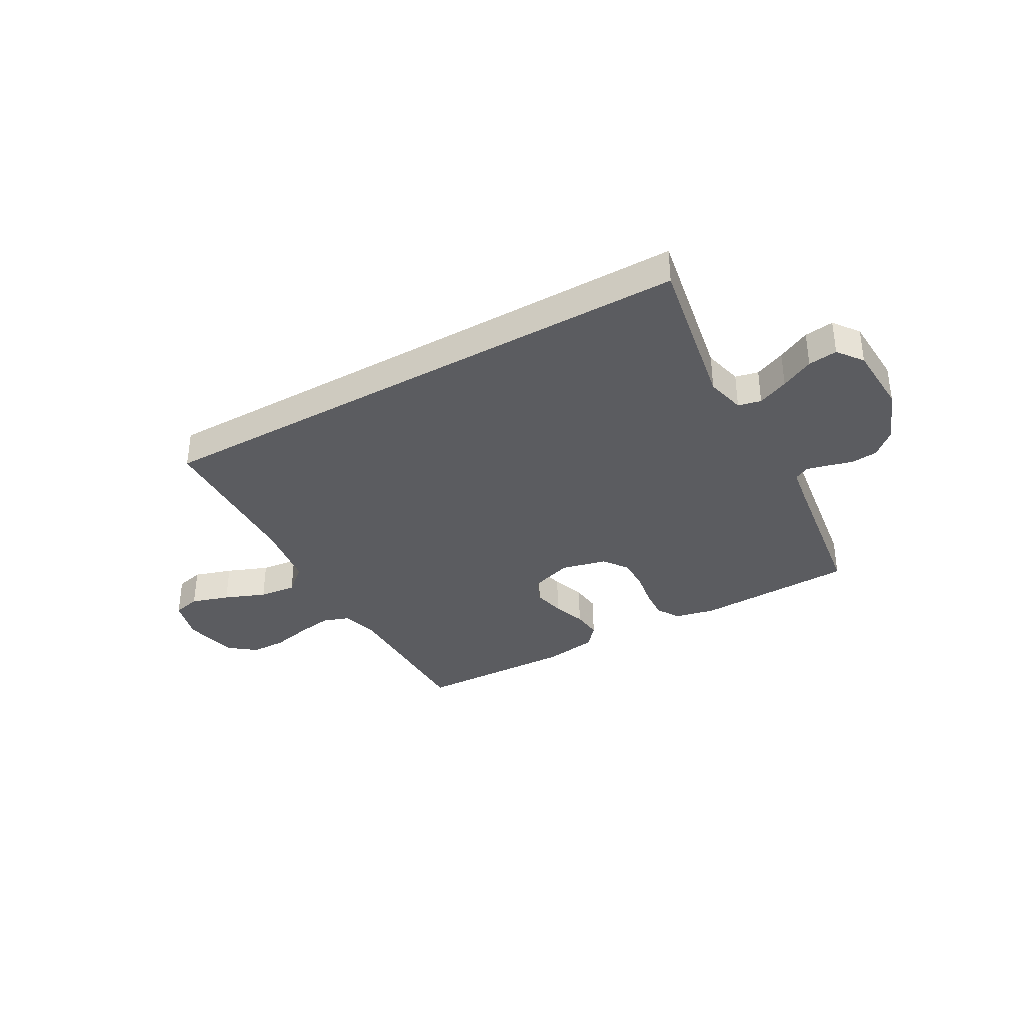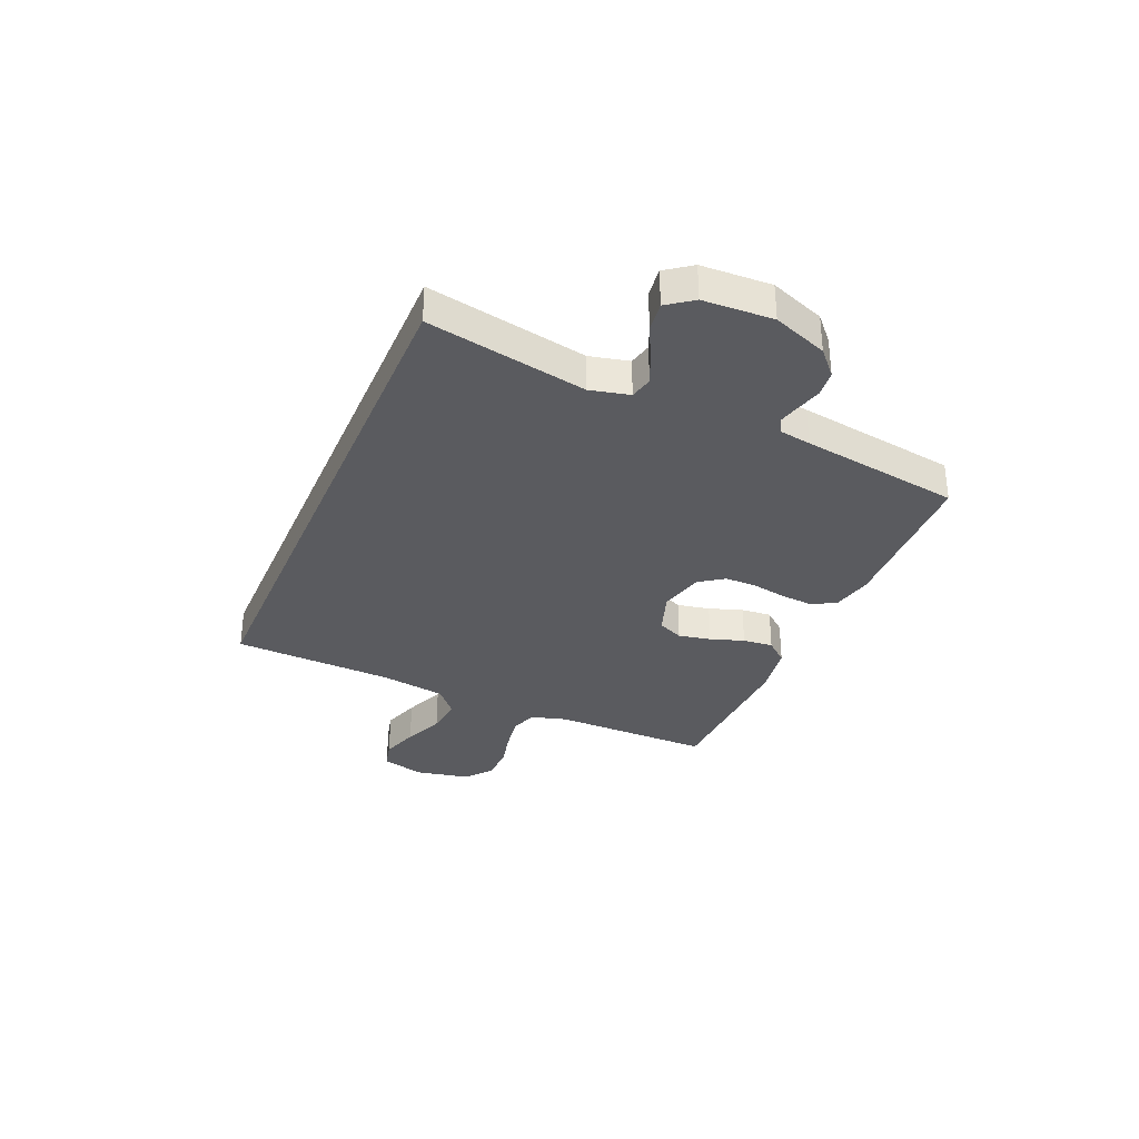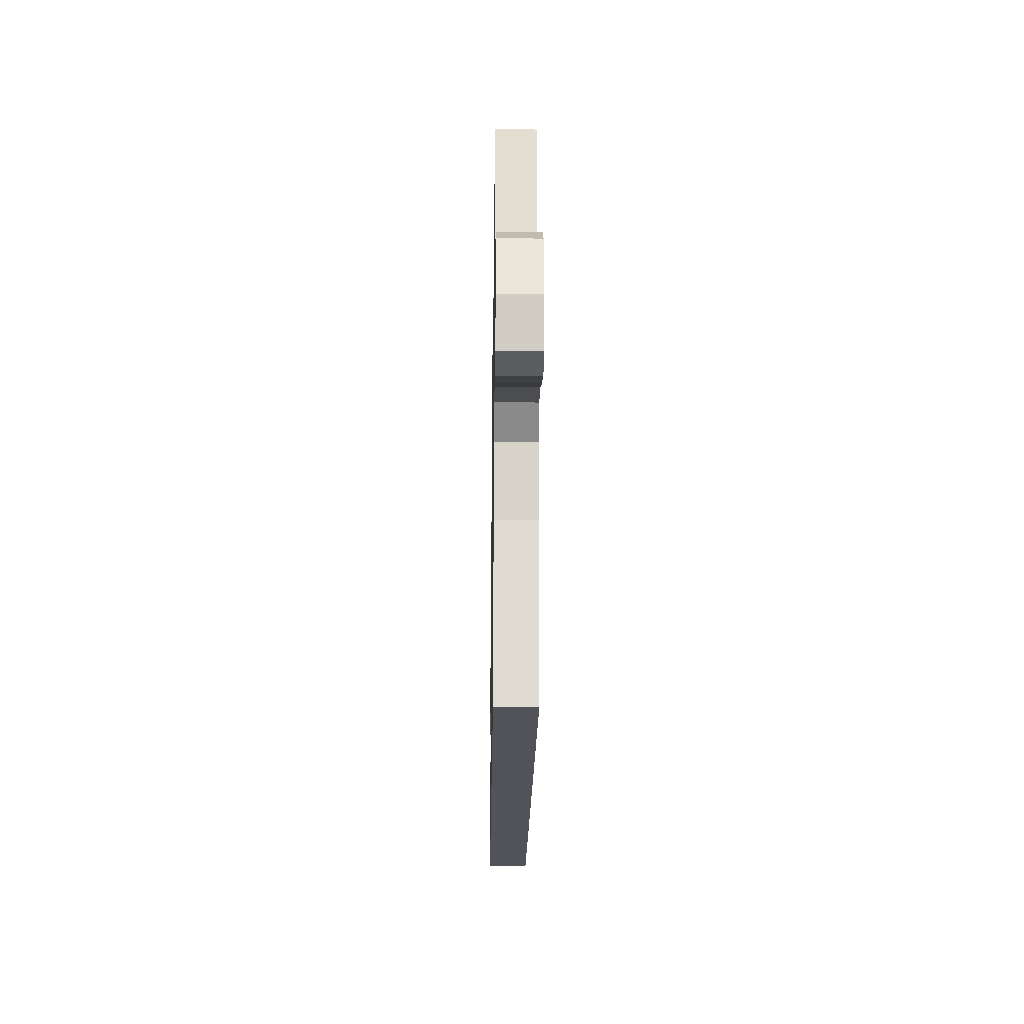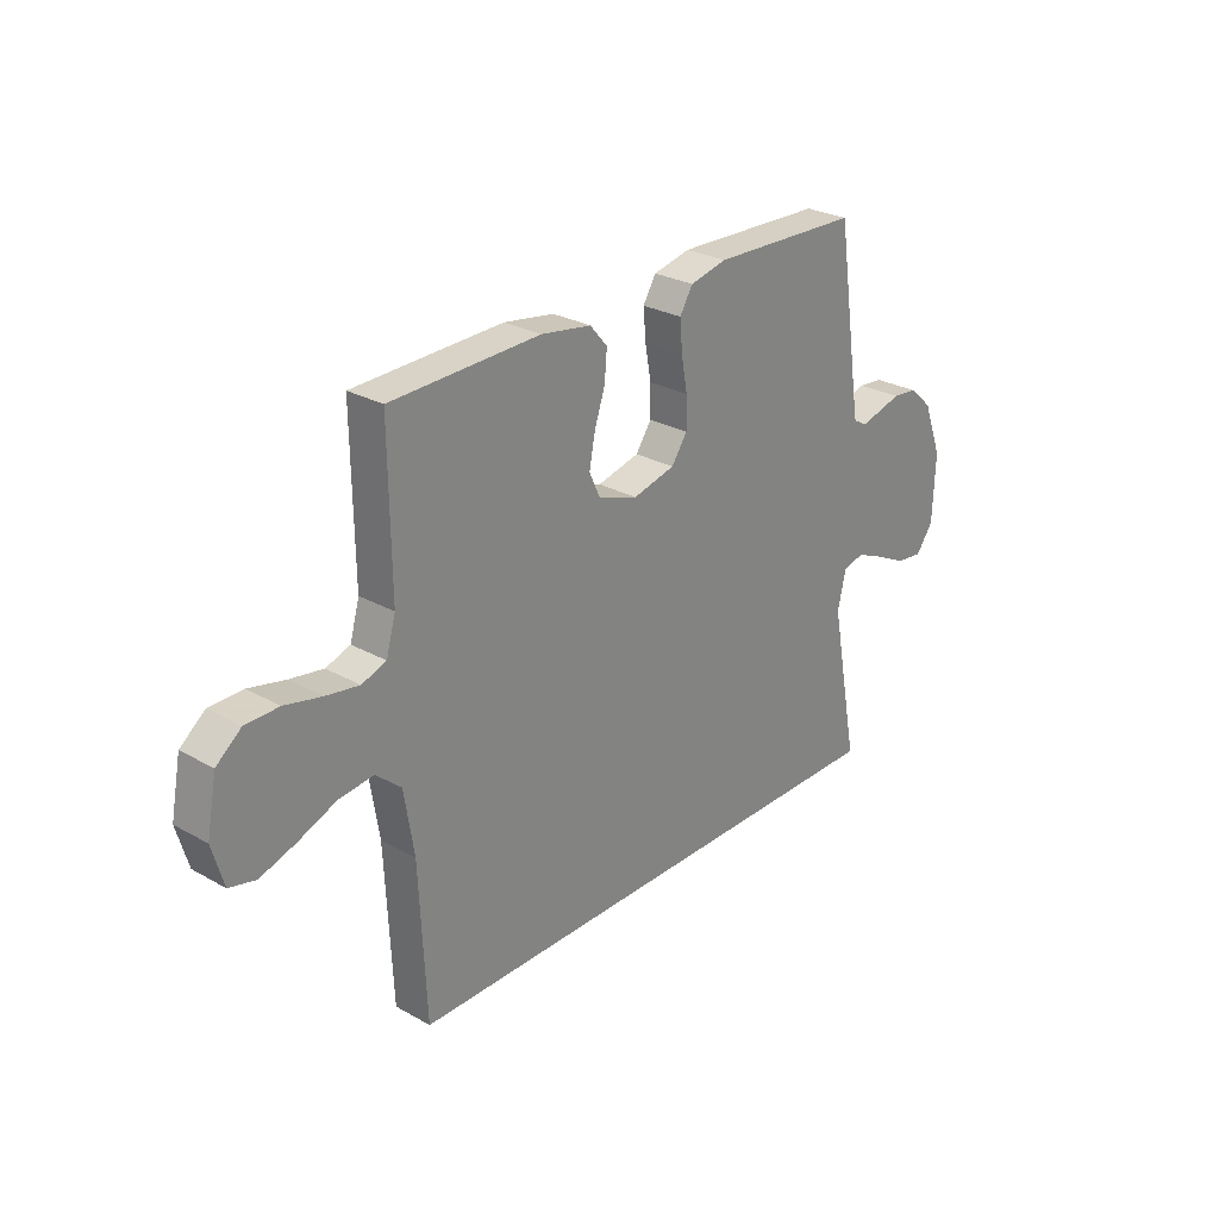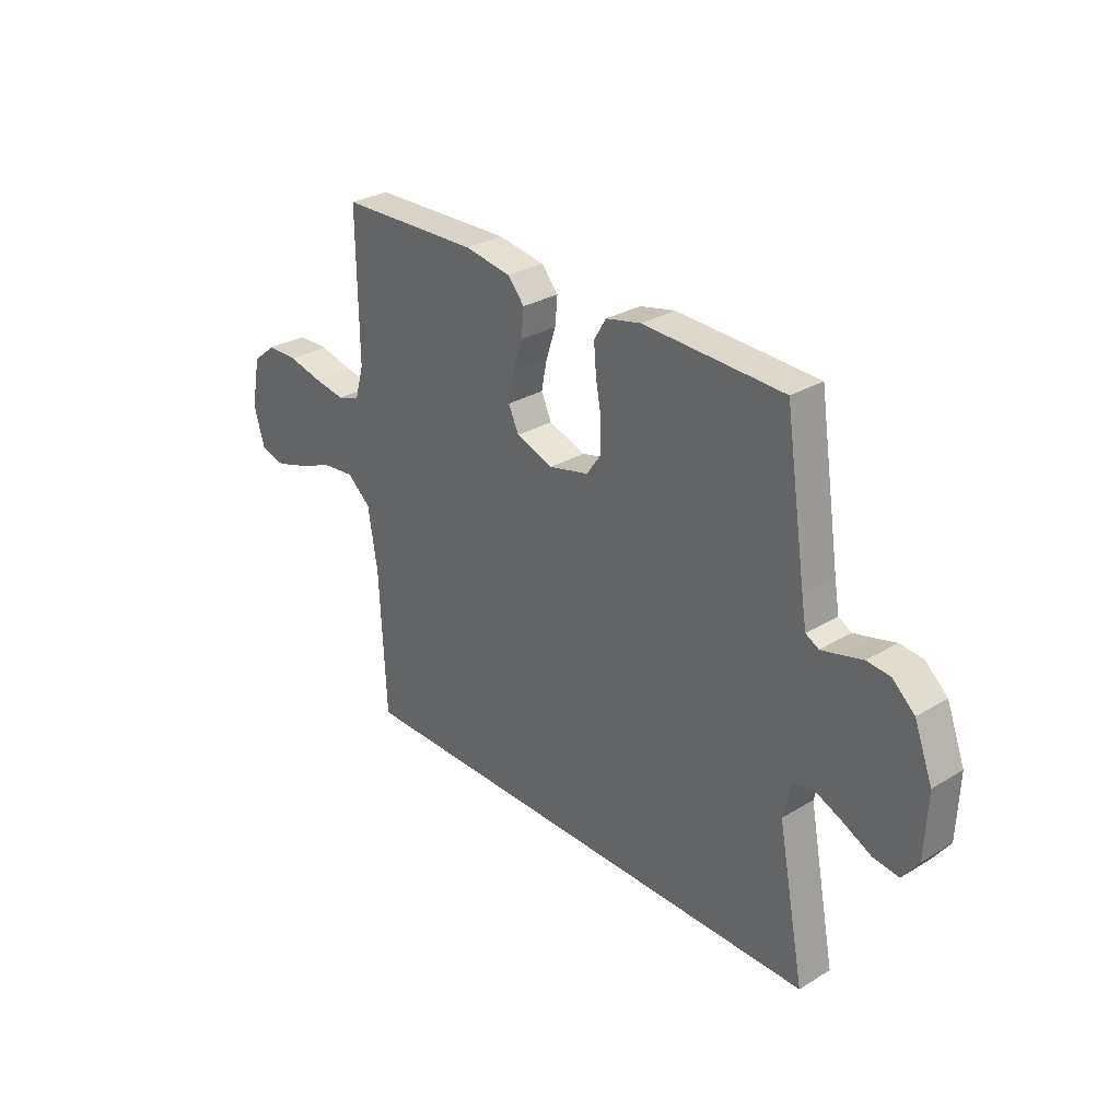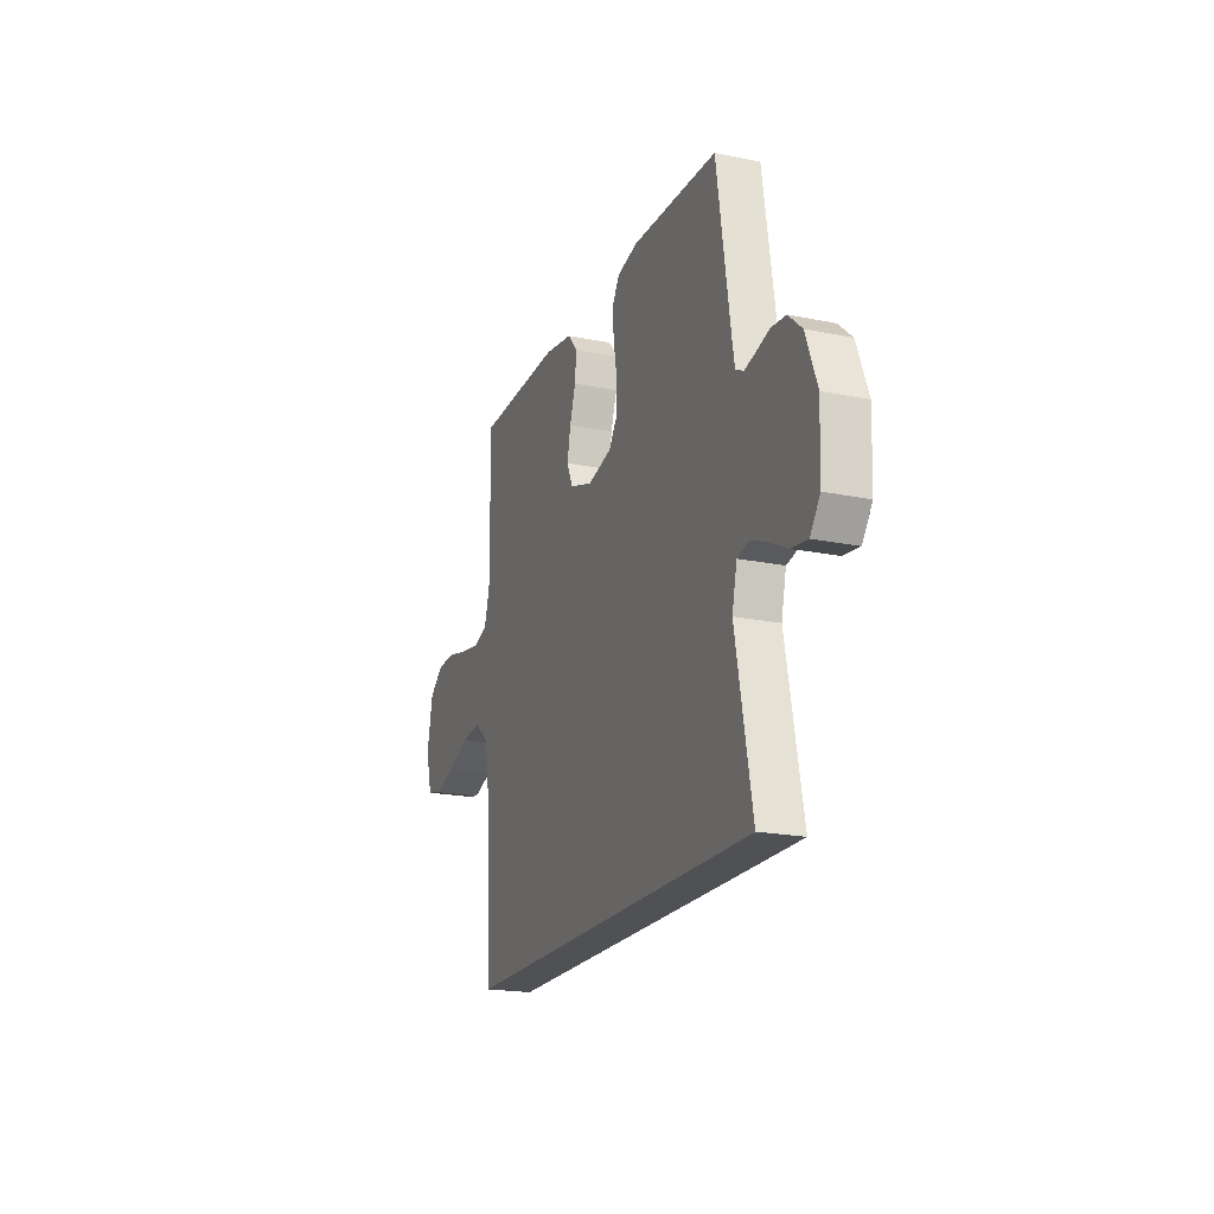
<metadata>
{"format":"obj","ext":"obj","renderer":"f3d","projection":"perspective","resolution":1024,"background":"white","views":[{"elev":-35.3,"azim":-150.0,"up":"+Y"},{"elev":-32.9,"azim":-113.1,"up":"+Y"},{"elev":-22.6,"azim":89.2,"up":"+Z"},{"elev":27.2,"azim":130.9,"up":"+Z"},{"elev":29.6,"azim":-131.5,"up":"+Z"},{"elev":-20.0,"azim":-110.7,"up":"+Z"}]}
</metadata>
<code>
v -0.59 0.07 -0.5
v -0.532 0.07 -0.2
v -0.549 0.07 -0.126
v -0.592 0.07 -0.116
v -0.65 0.07 -0.141
v -0.712 0.07 -0.172
v -0.767 0.07 -0.179
v -0.802 0.07 -0.131
v -0.807 0.07 0
v -0.768 0.07 0.102
v -0.721 0.07 0.144
v -0.671 0.07 0.149
v -0.624 0.07 0.136
v -0.584 0.07 0.126
v -0.556 0.07 0.141
v -0.546 0.07 0.2
v -0.5 0.07 0.5
v -0.2 0.07 0.51
v -0.125 0.07 0.493
v -0.099 0.07 0.45
v -0.104 0.07 0.39
v -0.116 0.07 0.324
v -0.117 0.07 0.263
v -0.085 0.07 0.217
v 0 0.07 0.196
v 0.08 0.07 0.223
v 0.102 0.07 0.271
v 0.09 0.07 0.332
v 0.069 0.07 0.395
v 0.064 0.07 0.452
v 0.099 0.07 0.493
v 0.2 0.07 0.509
v 0.5 0.07 0.5
v 0.497 0.07 0.2
v 0.516 0.07 0.133
v 0.565 0.07 0.116
v 0.632 0.07 0.127
v 0.706 0.07 0.144
v 0.773 0.07 0.143
v 0.823 0.07 0.103
v 0.843 0.07 0
v 0.82 0.07 -0.08
v 0.767 0.07 -0.093
v 0.696 0.07 -0.07
v 0.619 0.07 -0.039
v 0.549 0.07 -0.031
v 0.498 0.07 -0.075
v 0.478 0.07 -0.2
v 0.464 0.07 -0.5
v -0.59 0 -0.5
v -0.532 0 -0.2
v -0.549 0 -0.126
v -0.592 0 -0.116
v -0.65 0 -0.141
v -0.712 0 -0.172
v -0.767 0 -0.179
v -0.802 0 -0.131
v -0.807 0 0
v -0.768 0 0.102
v -0.721 0 0.144
v -0.671 0 0.149
v -0.624 0 0.136
v -0.584 0 0.126
v -0.556 0 0.141
v -0.546 0 0.2
v -0.5 0 0.5
v -0.2 0 0.51
v -0.125 0 0.493
v -0.099 0 0.45
v -0.104 0 0.39
v -0.116 0 0.324
v -0.117 0 0.263
v -0.085 0 0.217
v 0 0 0.196
v 0.08 0 0.223
v 0.102 0 0.271
v 0.09 0 0.332
v 0.069 0 0.395
v 0.064 0 0.452
v 0.099 0 0.493
v 0.2 0 0.509
v 0.5 0 0.5
v 0.497 0 0.2
v 0.516 0 0.133
v 0.565 0 0.116
v 0.632 0 0.127
v 0.706 0 0.144
v 0.773 0 0.143
v 0.823 0 0.103
v 0.843 0 0
v 0.82 0 -0.08
v 0.767 0 -0.093
v 0.696 0 -0.07
v 0.619 0 -0.039
v 0.549 0 -0.031
v 0.498 0 -0.075
v 0.478 0 -0.2
v 0.464 0 -0.5
f 48 49 1 2
f 47 48 2 3
f 46 47 3 4
f 42 43 44 45
f 40 41 42 45
f 40 45 46
f 37 38 39 40
f 36 37 40 46
f 35 36 46 4
f 31 32 33 34
f 28 29 30 31
f 27 28 31 34
f 26 27 34 35
f 19 20 21 22
f 19 22 23
f 16 17 18 19
f 15 16 19 23
f 14 15 23 24
f 10 11 12 13
f 10 13 14
f 9 10 14
f 5 6 7 8
f 4 5 8 9
f 25 26 35 4
f 14 24 25
f 4 9 14 25
f 51 50 98 97
f 52 51 97 96
f 53 52 96 95
f 94 93 92 91
f 94 91 90 89
f 95 94 89
f 89 88 87 86
f 95 89 86 85
f 53 95 85 84
f 83 82 81 80
f 80 79 78 77
f 83 80 77 76
f 84 83 76 75
f 71 70 69 68
f 72 71 68
f 68 67 66 65
f 72 68 65 64
f 73 72 64 63
f 62 61 60 59
f 63 62 59
f 63 59 58
f 57 56 55 54
f 58 57 54 53
f 53 84 75 74
f 74 73 63
f 74 63 58 53
f 1 50 51 2
f 2 51 52 3
f 3 52 53 4
f 4 53 54 5
f 5 54 55 6
f 6 55 56 7
f 7 56 57 8
f 8 57 58 9
f 9 58 59 10
f 10 59 60 11
f 11 60 61 12
f 12 61 62 13
f 13 62 63 14
f 14 63 64 15
f 15 64 65 16
f 16 65 66 17
f 17 66 67 18
f 18 67 68 19
f 19 68 69 20
f 20 69 70 21
f 21 70 71 22
f 22 71 72 23
f 23 72 73 24
f 24 73 74 25
f 25 74 75 26
f 26 75 76 27
f 27 76 77 28
f 28 77 78 29
f 29 78 79 30
f 30 79 80 31
f 31 80 81 32
f 32 81 82 33
f 33 82 83 34
f 34 83 84 35
f 35 84 85 36
f 36 85 86 37
f 37 86 87 38
f 38 87 88 39
f 39 88 89 40
f 40 89 90 41
f 41 90 91 42
f 42 91 92 43
f 43 92 93 44
f 44 93 94 45
f 45 94 95 46
f 46 95 96 47
f 47 96 97 48
f 48 97 98 49
f 49 98 50 1

</code>
